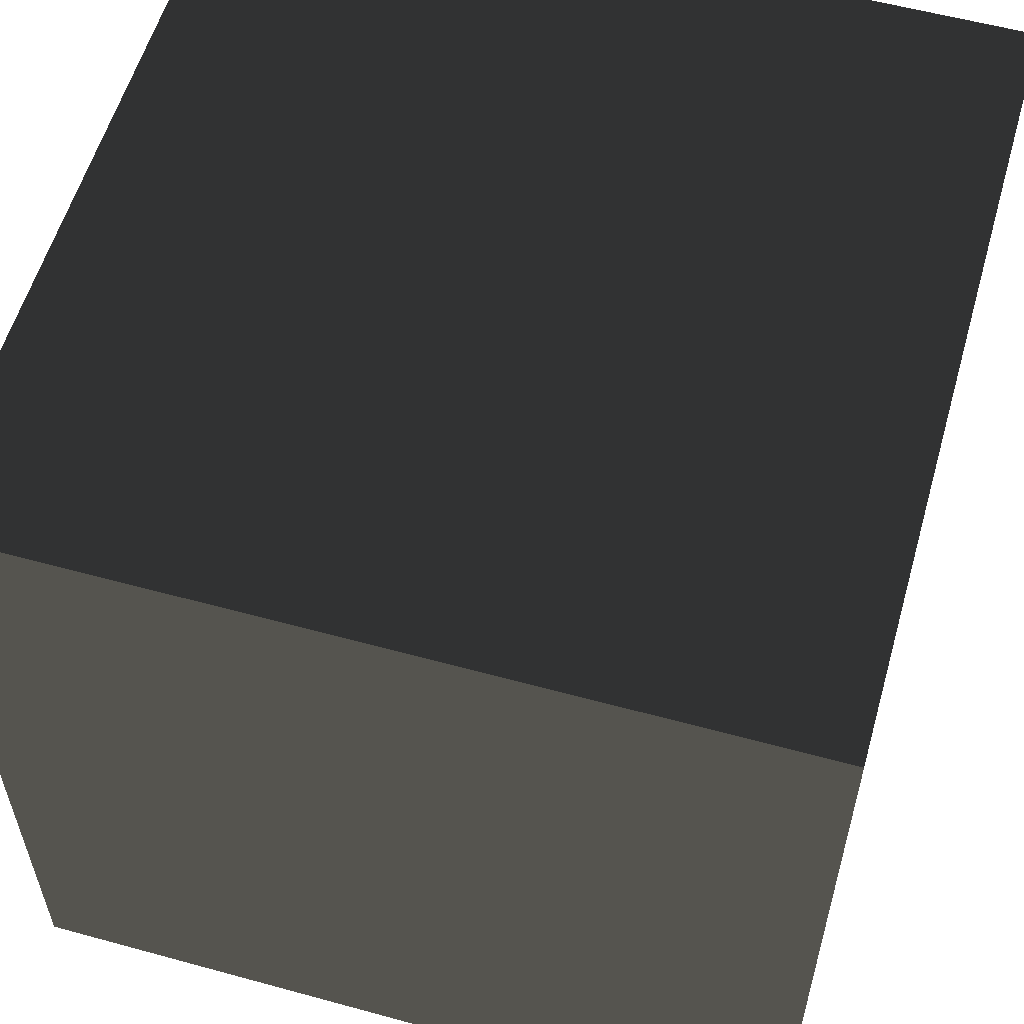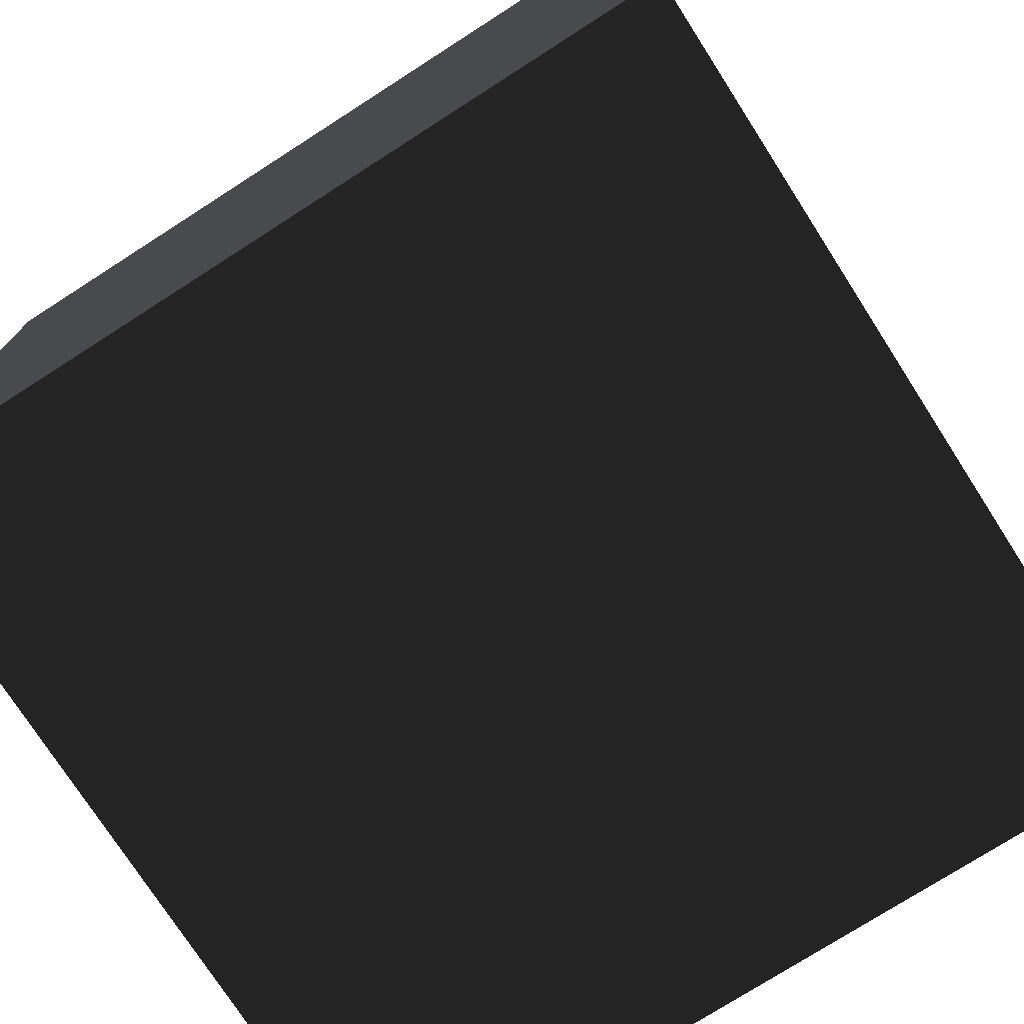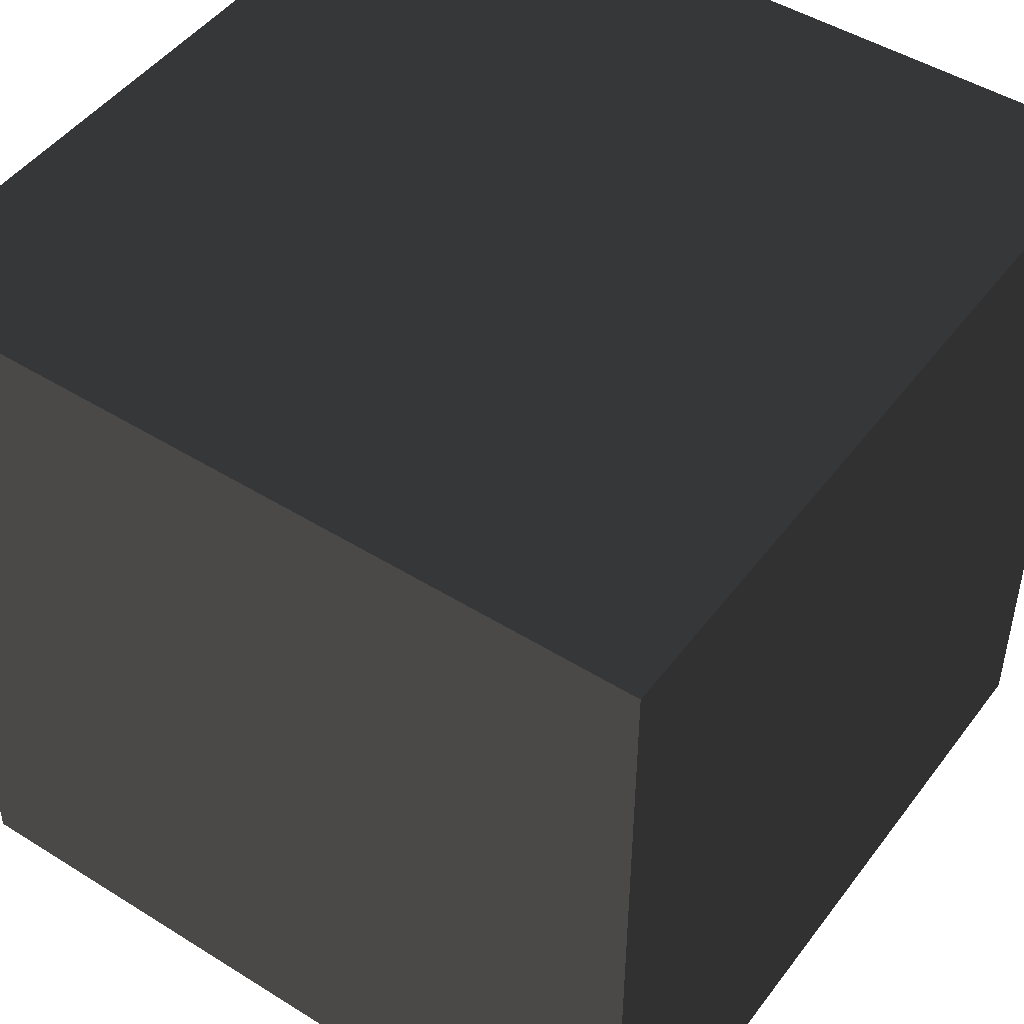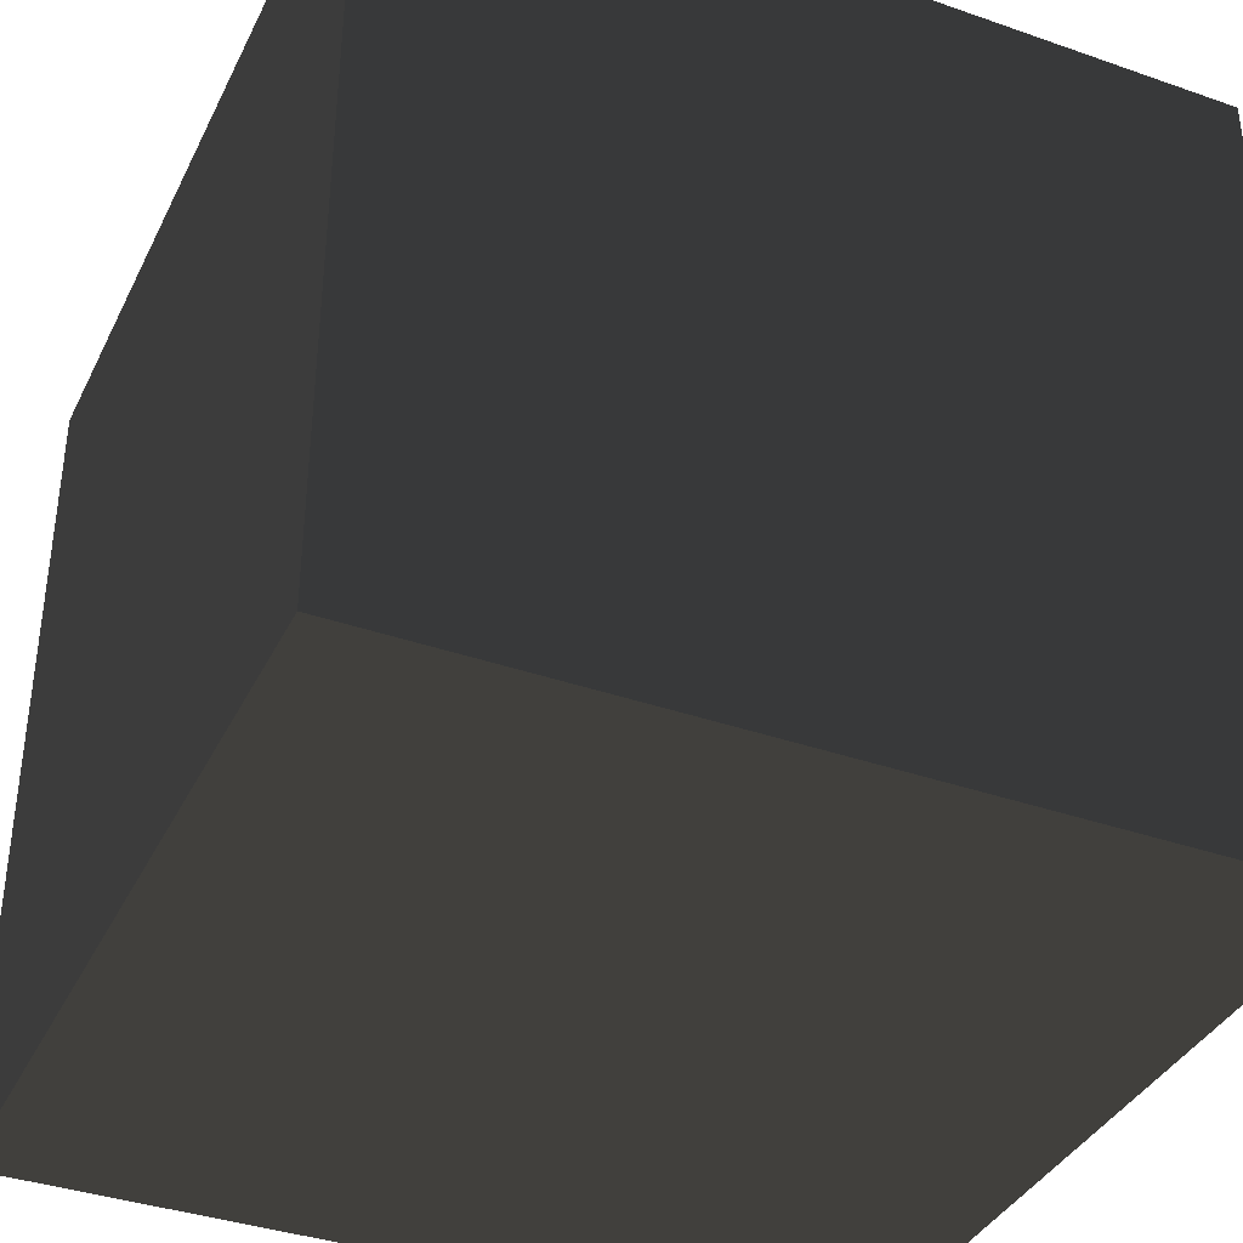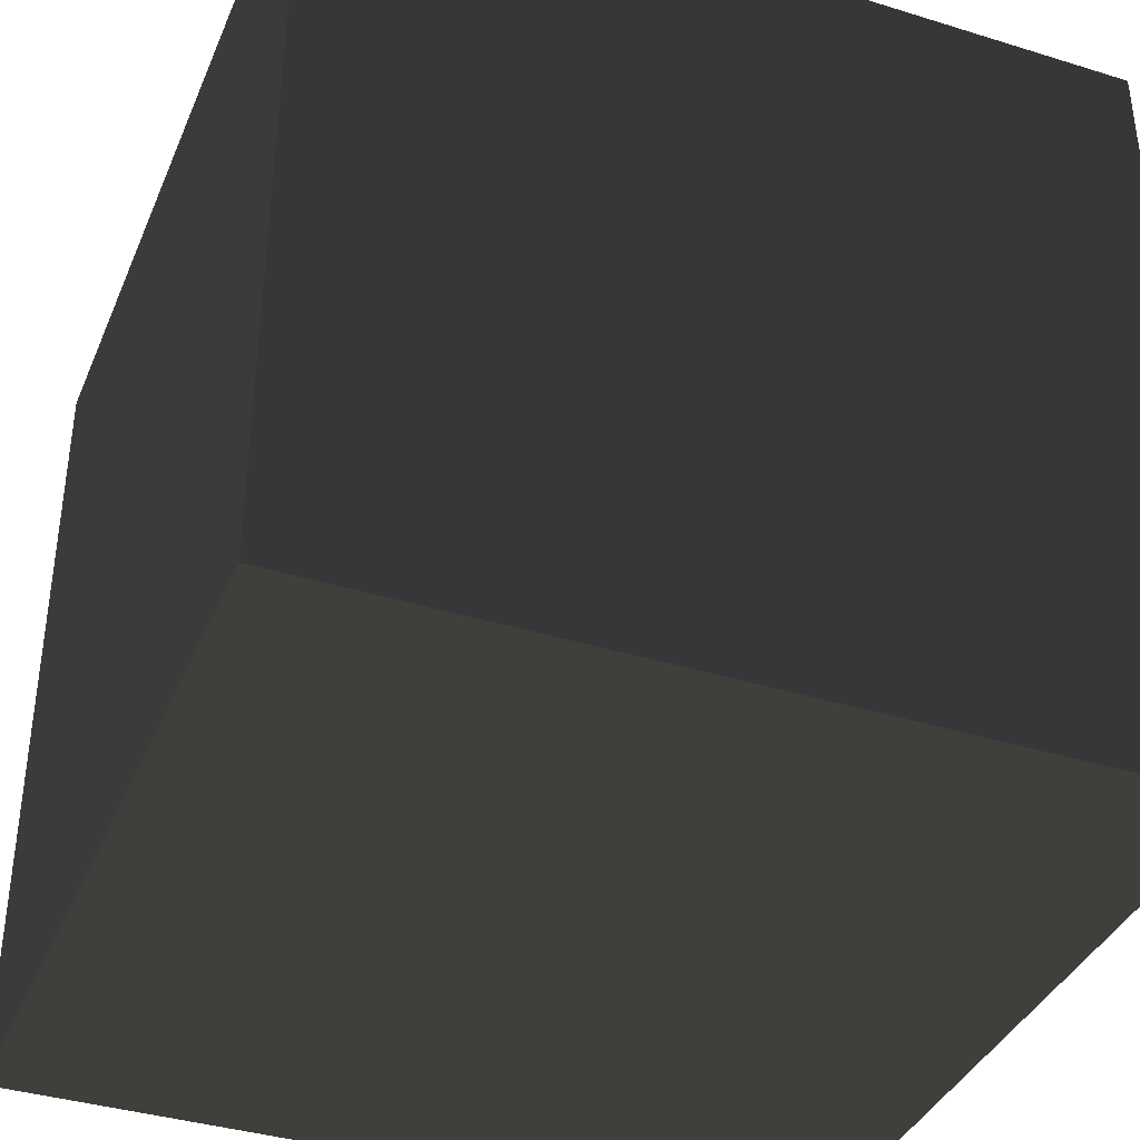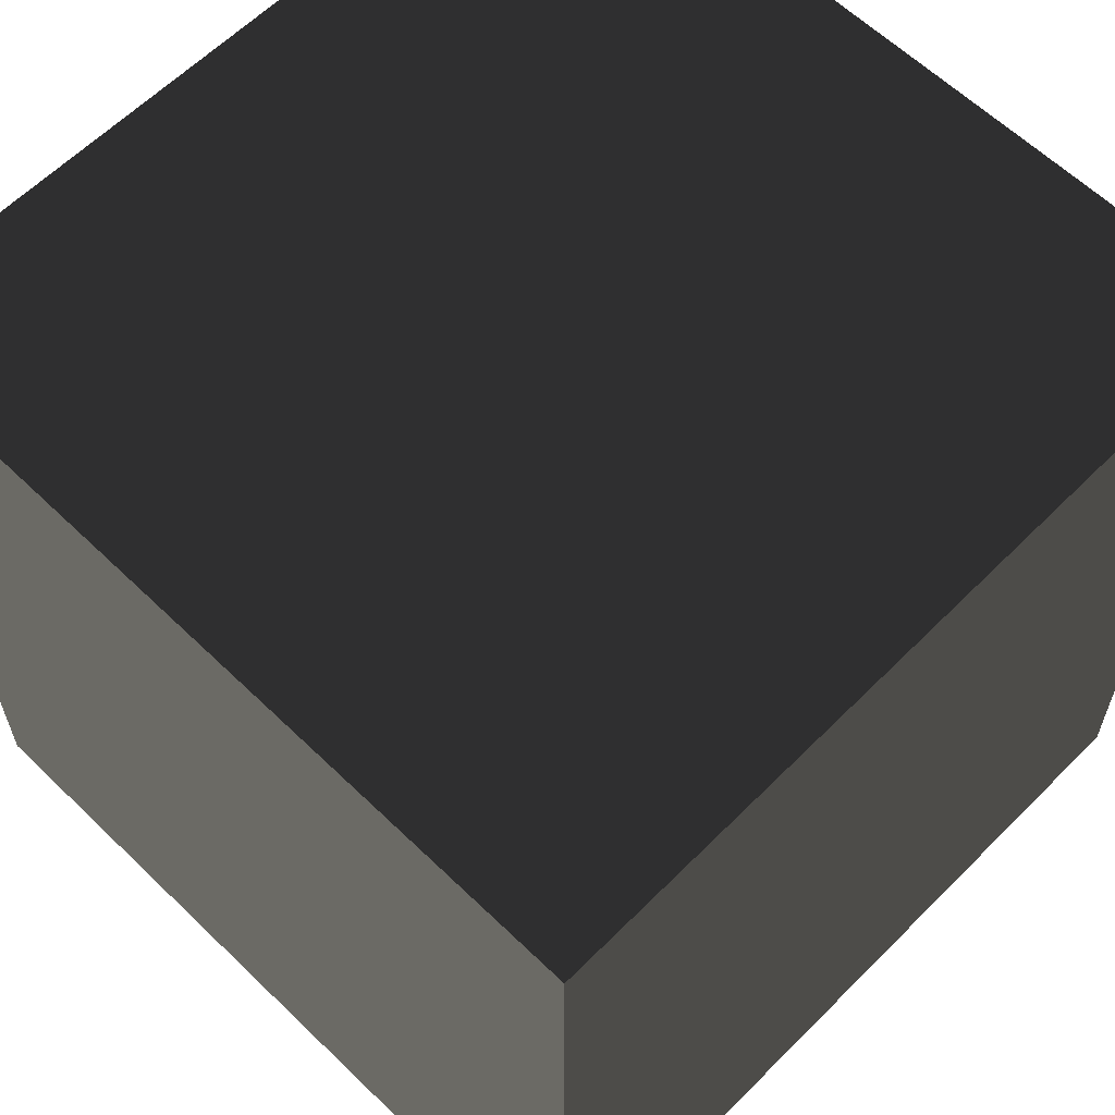
<metadata>
{"format":"obj","ext":"obj","renderer":"f3d","projection":"perspective","resolution":1024,"background":"white","views":[{"elev":57.3,"azim":-164.1,"up":"+Y"},{"elev":-75.3,"azim":-147.3,"up":"+Z"},{"elev":47.6,"azim":125.1,"up":"+Y"},{"elev":-37.7,"azim":156.0,"up":"+Z"},{"elev":-38.1,"azim":158.6,"up":"+Y"},{"elev":61.2,"azim":-135.5,"up":"+Z"}]}
</metadata>
<code>
v 1 1 -1
v 1 -1 1
v 1 -1 -1
v 1 1 1
v -1 -1 -1
v -1 1 -1
v -1 1 1
v -1 -1 1
f 1 2 3
f 2 1 4
f 1 5 6
f 5 1 3
f 7 1 6
f 1 7 4
f 2 7 8
f 7 2 4
f 2 5 3
f 5 2 8
f 7 5 8
f 5 7 6

</code>
